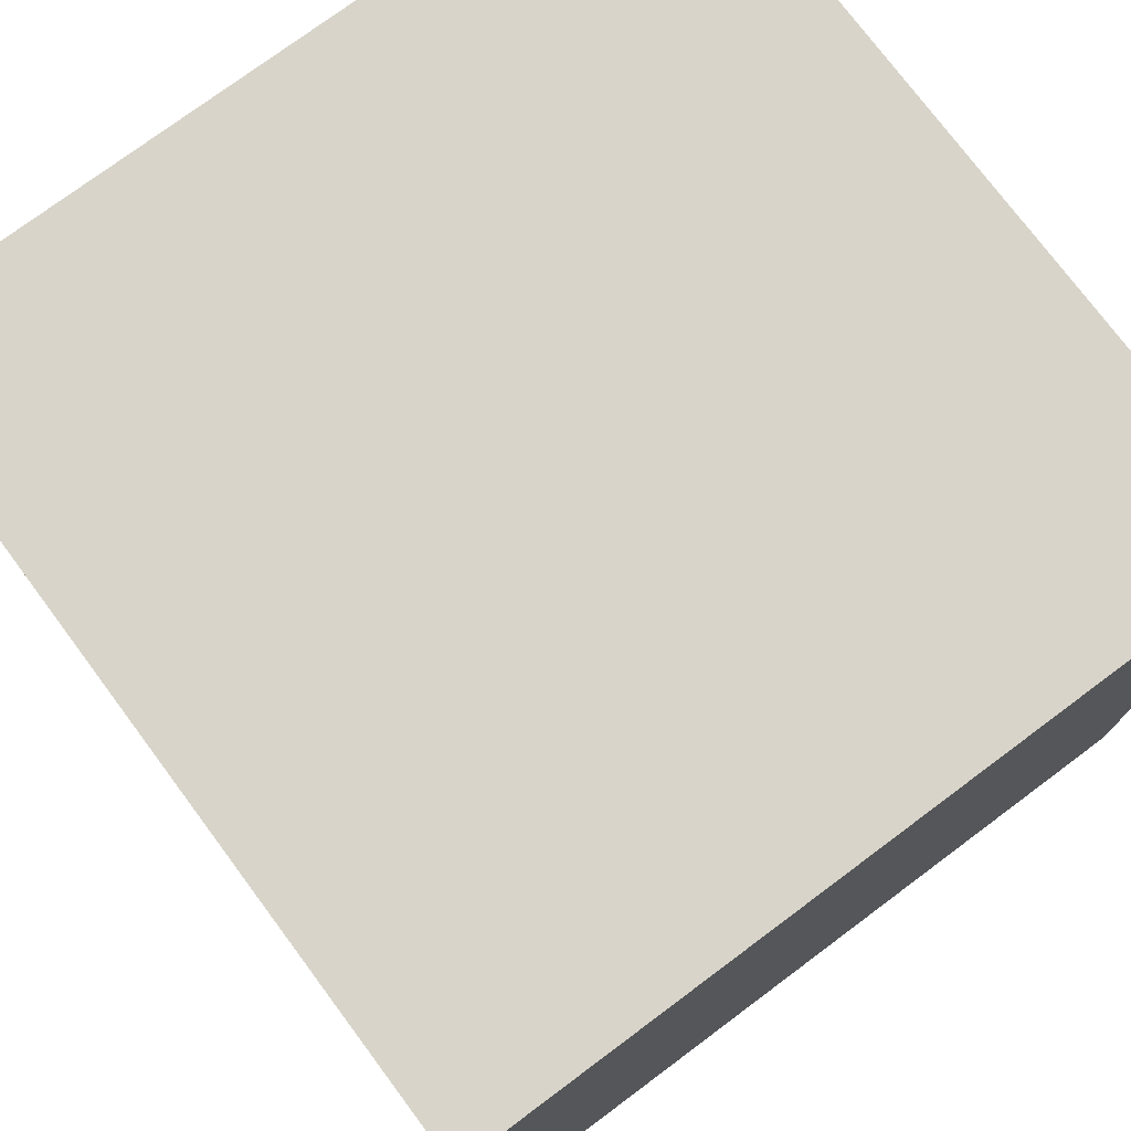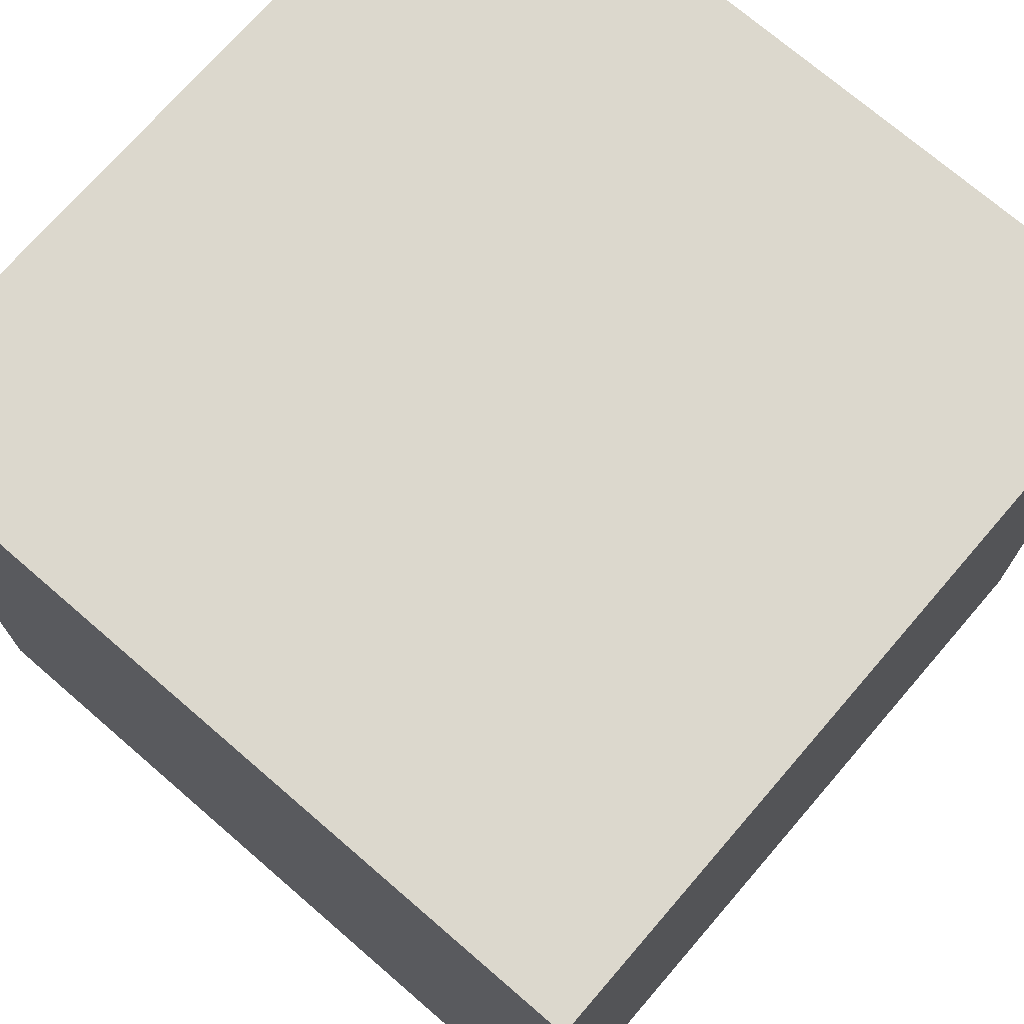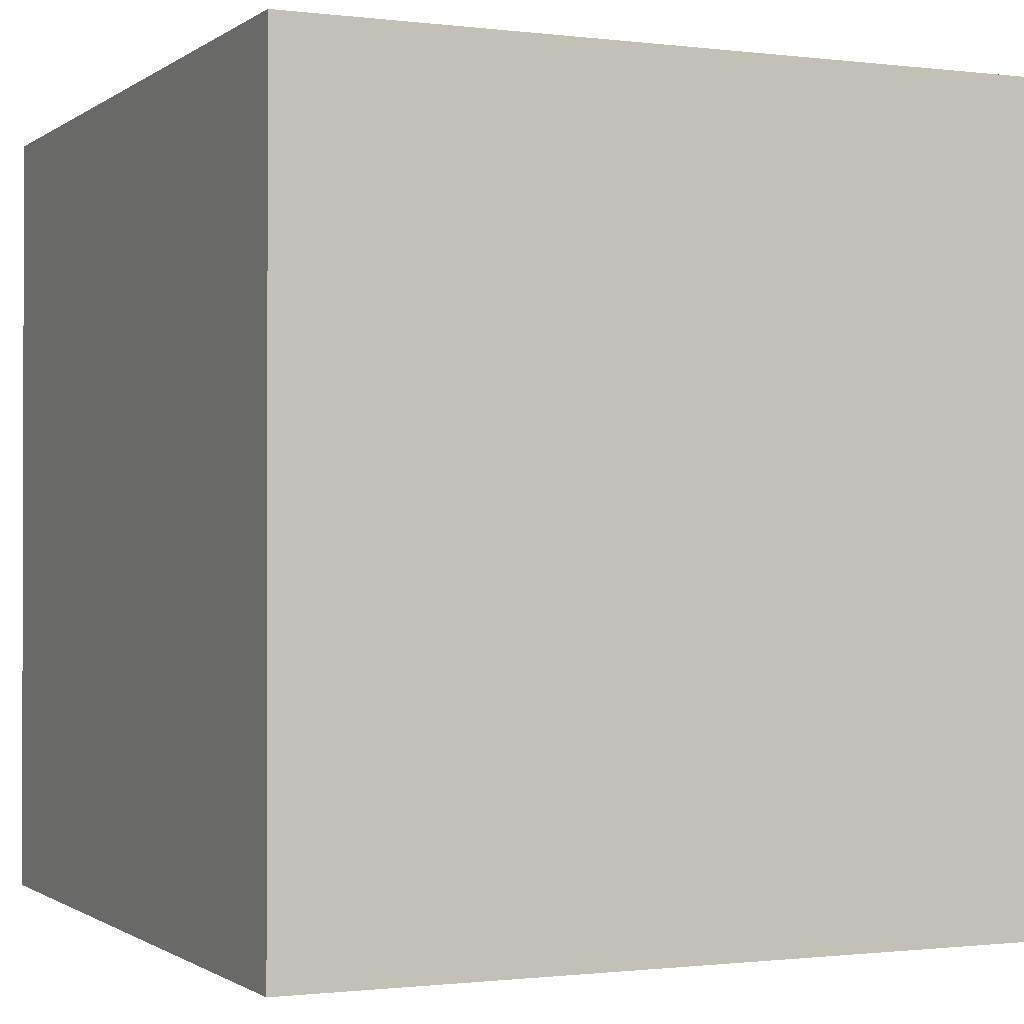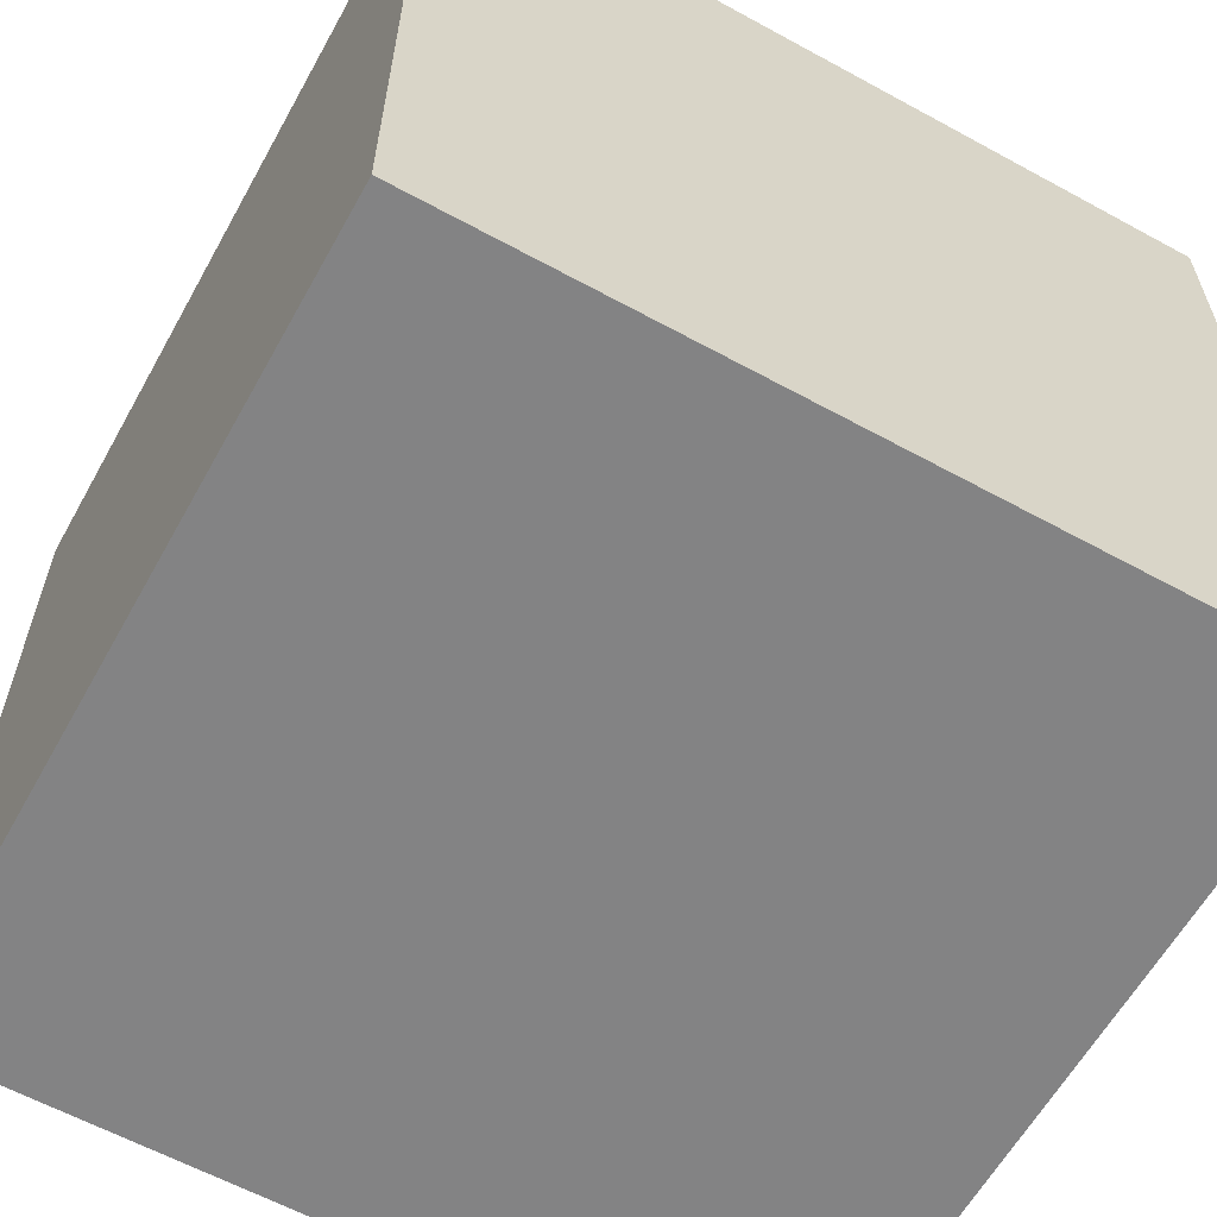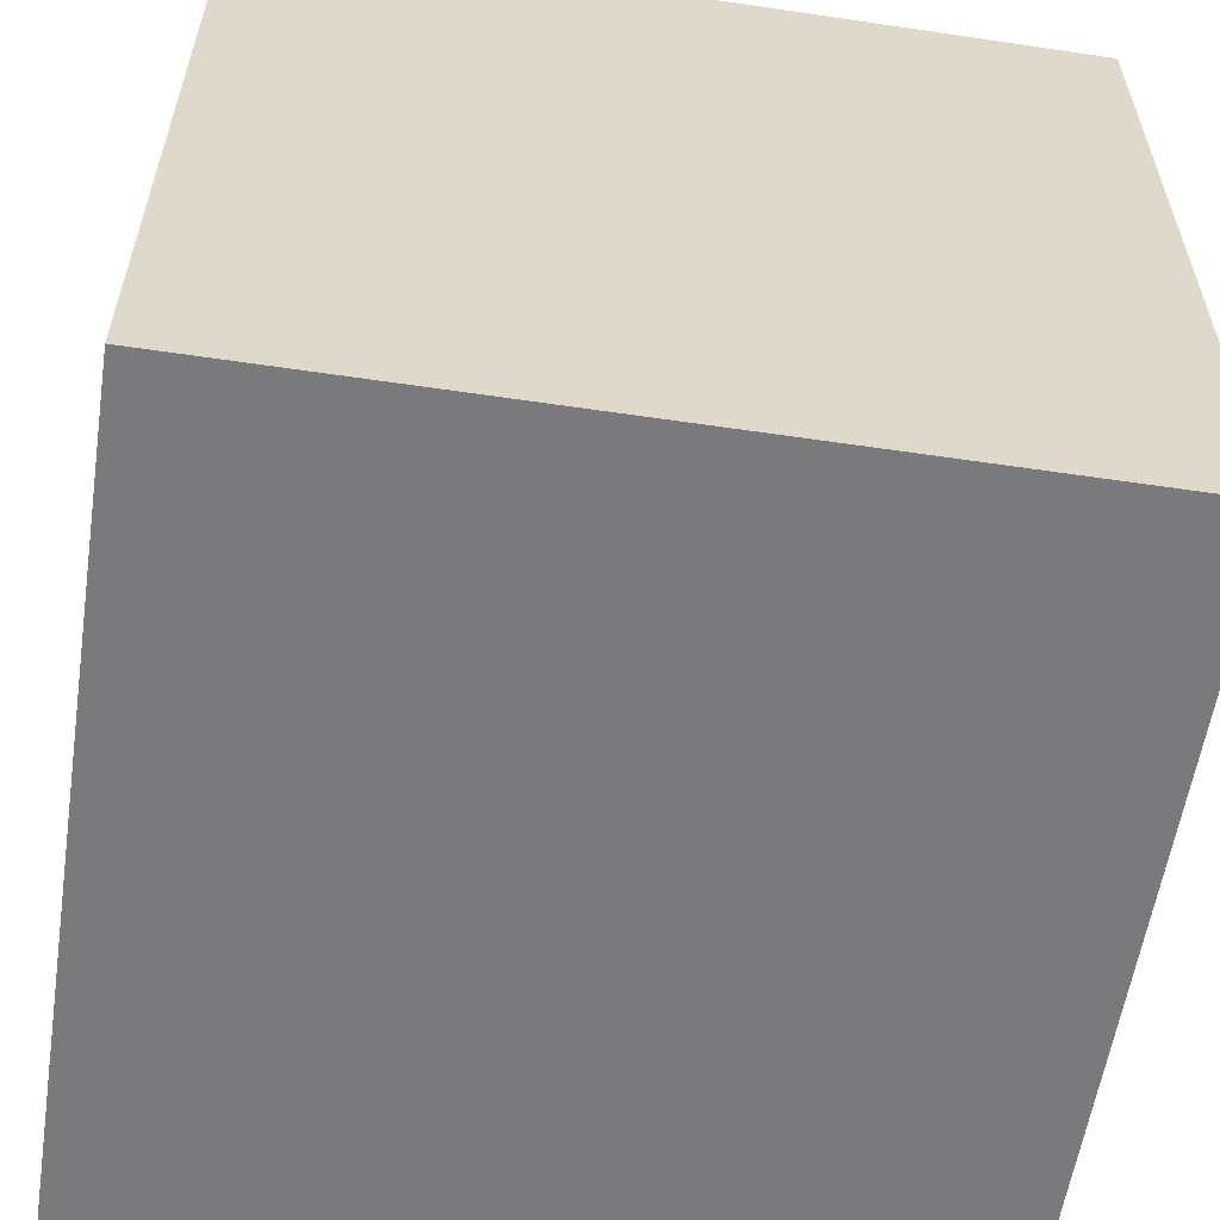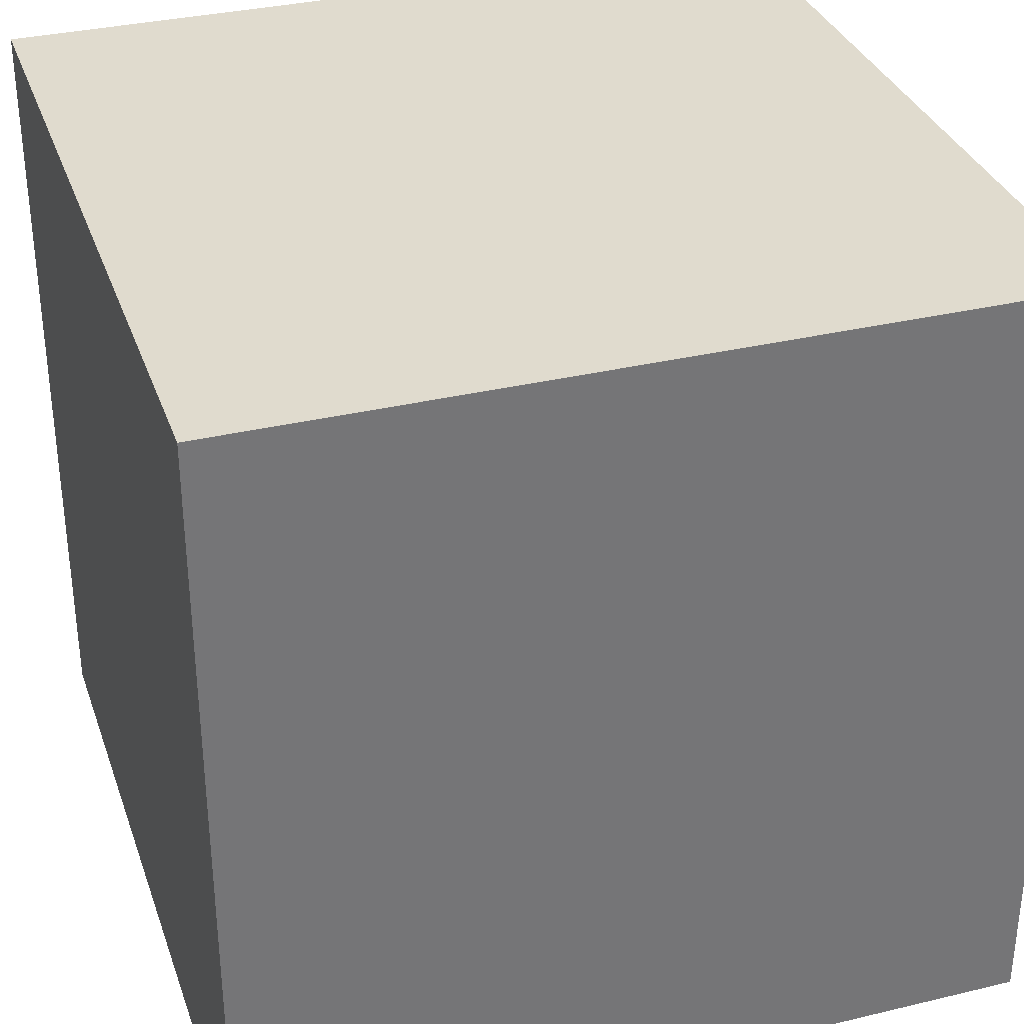
<metadata>
{"format":"obj","ext":"obj","renderer":"f3d","projection":"perspective","resolution":1024,"background":"white","views":[{"elev":75.7,"azim":-36.7,"up":"+Y"},{"elev":72.6,"azim":130.8,"up":"+Y"},{"elev":-0.9,"azim":-24.5,"up":"+Z"},{"elev":-61.2,"azim":-29.1,"up":"+Y"},{"elev":-58.2,"azim":81.3,"up":"+Z"},{"elev":33.7,"azim":-18.0,"up":"+Y"}]}
</metadata>
<code>
v -1 -1 1
v -0.5 -1 1
v 0 -1 1
v 0.5 -1 1
v 1 -1 1
v -1 -0.5 1
v -0.5 -0.5 1
v 0 -0.5 1
v 0.5 -0.5 1
v 1 -0.5 1
v -1 0 1
v -0.5 0 1
v 0 0 1
v 0.5 0 1
v 1 0 1
v -1 0.5 1
v -0.5 0.5 1
v 0 0.5 1
v 0.5 0.5 1
v 1 0.5 1
v -1 1 1
v -0.5 1 1
v 0 1 1
v 0.5 1 1
v 1 1 1
v -1 1 0.5
v -0.5 1 0.5
v 0 1 0.5
v 0.5 1 0.5
v 1 1 0.5
v -1 1 0
v -0.5 1 0
v 0 1 0
v 0.5 1 0
v 1 1 0
v -1 1 -0.5
v -0.5 1 -0.5
v 0 1 -0.5
v 0.5 1 -0.5
v 1 1 -0.5
v -1 1 -1
v -0.5 1 -1
v 0 1 -1
v 0.5 1 -1
v 1 1 -1
v -1 0.5 -1
v -0.5 0.5 -1
v 0 0.5 -1
v 0.5 0.5 -1
v 1 0.5 -1
v -1 0 -1
v -0.5 0 -1
v 0 0 -1
v 0.5 0 -1
v 1 0 -1
v -1 -0.5 -1
v -0.5 -0.5 -1
v 0 -0.5 -1
v 0.5 -0.5 -1
v 1 -0.5 -1
v -1 -1 -1
v -0.5 -1 -1
v 0 -1 -1
v 0.5 -1 -1
v 1 -1 -1
v -1 -1 -0.5
v -0.5 -1 -0.5
v 0 -1 -0.5
v 0.5 -1 -0.5
v 1 -1 -0.5
v -1 -1 0
v -0.5 -1 0
v 0 -1 0
v 0.5 -1 0
v 1 -1 0
v -1 -1 0.5
v -0.5 -1 0.5
v 0 -1 0.5
v 0.5 -1 0.5
v 1 -1 0.5
v 1 -0.5 -0.5
v 1 -0.5 0
v 1 -0.5 0.5
v 1 0 -0.5
v 1 0 0
v 1 0 0.5
v 1 0.5 -0.5
v 1 0.5 0
v 1 0.5 0.5
v -1 -0.5 -0.5
v -1 -0.5 0
v -1 -0.5 0.5
v -1 0 -0.5
v -1 0 0
v -1 0 0.5
v -1 0.5 -0.5
v -1 0.5 0
v -1 0.5 0.5
f 1 2 6
f 6 2 7
f 2 3 7
f 7 3 8
f 3 4 8
f 8 4 9
f 4 5 9
f 9 5 10
f 6 7 11
f 11 7 12
f 7 8 12
f 12 8 13
f 8 9 13
f 13 9 14
f 9 10 14
f 14 10 15
f 11 12 16
f 16 12 17
f 12 13 17
f 17 13 18
f 13 14 18
f 18 14 19
f 14 15 19
f 19 15 20
f 16 17 21
f 21 17 22
f 17 18 22
f 22 18 23
f 18 19 23
f 23 19 24
f 19 20 24
f 24 20 25
f 21 22 26
f 26 22 27
f 22 23 27
f 27 23 28
f 23 24 28
f 28 24 29
f 24 25 29
f 29 25 30
f 26 27 31
f 31 27 32
f 27 28 32
f 32 28 33
f 28 29 33
f 33 29 34
f 29 30 34
f 34 30 35
f 31 32 36
f 36 32 37
f 32 33 37
f 37 33 38
f 33 34 38
f 38 34 39
f 34 35 39
f 39 35 40
f 36 37 41
f 41 37 42
f 37 38 42
f 42 38 43
f 38 39 43
f 43 39 44
f 39 40 44
f 44 40 45
f 41 42 46
f 46 42 47
f 42 43 47
f 47 43 48
f 43 44 48
f 48 44 49
f 44 45 49
f 49 45 50
f 46 47 51
f 51 47 52
f 47 48 52
f 52 48 53
f 48 49 53
f 53 49 54
f 49 50 54
f 54 50 55
f 51 52 56
f 56 52 57
f 52 53 57
f 57 53 58
f 53 54 58
f 58 54 59
f 54 55 59
f 59 55 60
f 56 57 61
f 61 57 62
f 57 58 62
f 62 58 63
f 58 59 63
f 63 59 64
f 59 60 64
f 64 60 65
f 61 62 66
f 66 62 67
f 62 63 67
f 67 63 68
f 63 64 68
f 68 64 69
f 64 65 69
f 69 65 70
f 66 67 71
f 71 67 72
f 67 68 72
f 72 68 73
f 68 69 73
f 73 69 74
f 69 70 74
f 74 70 75
f 71 72 76
f 76 72 77
f 72 73 77
f 77 73 78
f 73 74 78
f 78 74 79
f 74 75 79
f 79 75 80
f 76 77 1
f 1 77 2
f 77 78 2
f 2 78 3
f 78 79 3
f 3 79 4
f 79 80 4
f 4 80 5
f 70 65 81
f 81 65 60
f 75 70 82
f 82 70 81
f 80 75 83
f 83 75 82
f 5 80 10
f 10 80 83
f 81 60 84
f 84 60 55
f 82 81 85
f 85 81 84
f 83 82 86
f 86 82 85
f 10 83 15
f 15 83 86
f 84 55 87
f 87 55 50
f 85 84 88
f 88 84 87
f 86 85 89
f 89 85 88
f 15 86 20
f 20 86 89
f 87 50 40
f 40 50 45
f 88 87 35
f 35 87 40
f 89 88 30
f 30 88 35
f 20 89 25
f 25 89 30
f 61 66 56
f 56 66 90
f 66 71 90
f 90 71 91
f 71 76 91
f 91 76 92
f 76 1 92
f 92 1 6
f 56 90 51
f 51 90 93
f 90 91 93
f 93 91 94
f 91 92 94
f 94 92 95
f 92 6 95
f 95 6 11
f 51 93 46
f 46 93 96
f 93 94 96
f 96 94 97
f 94 95 97
f 97 95 98
f 95 11 98
f 98 11 16
f 46 96 41
f 41 96 36
f 96 97 36
f 36 97 31
f 97 98 31
f 31 98 26
f 98 16 26
f 26 16 21

</code>
